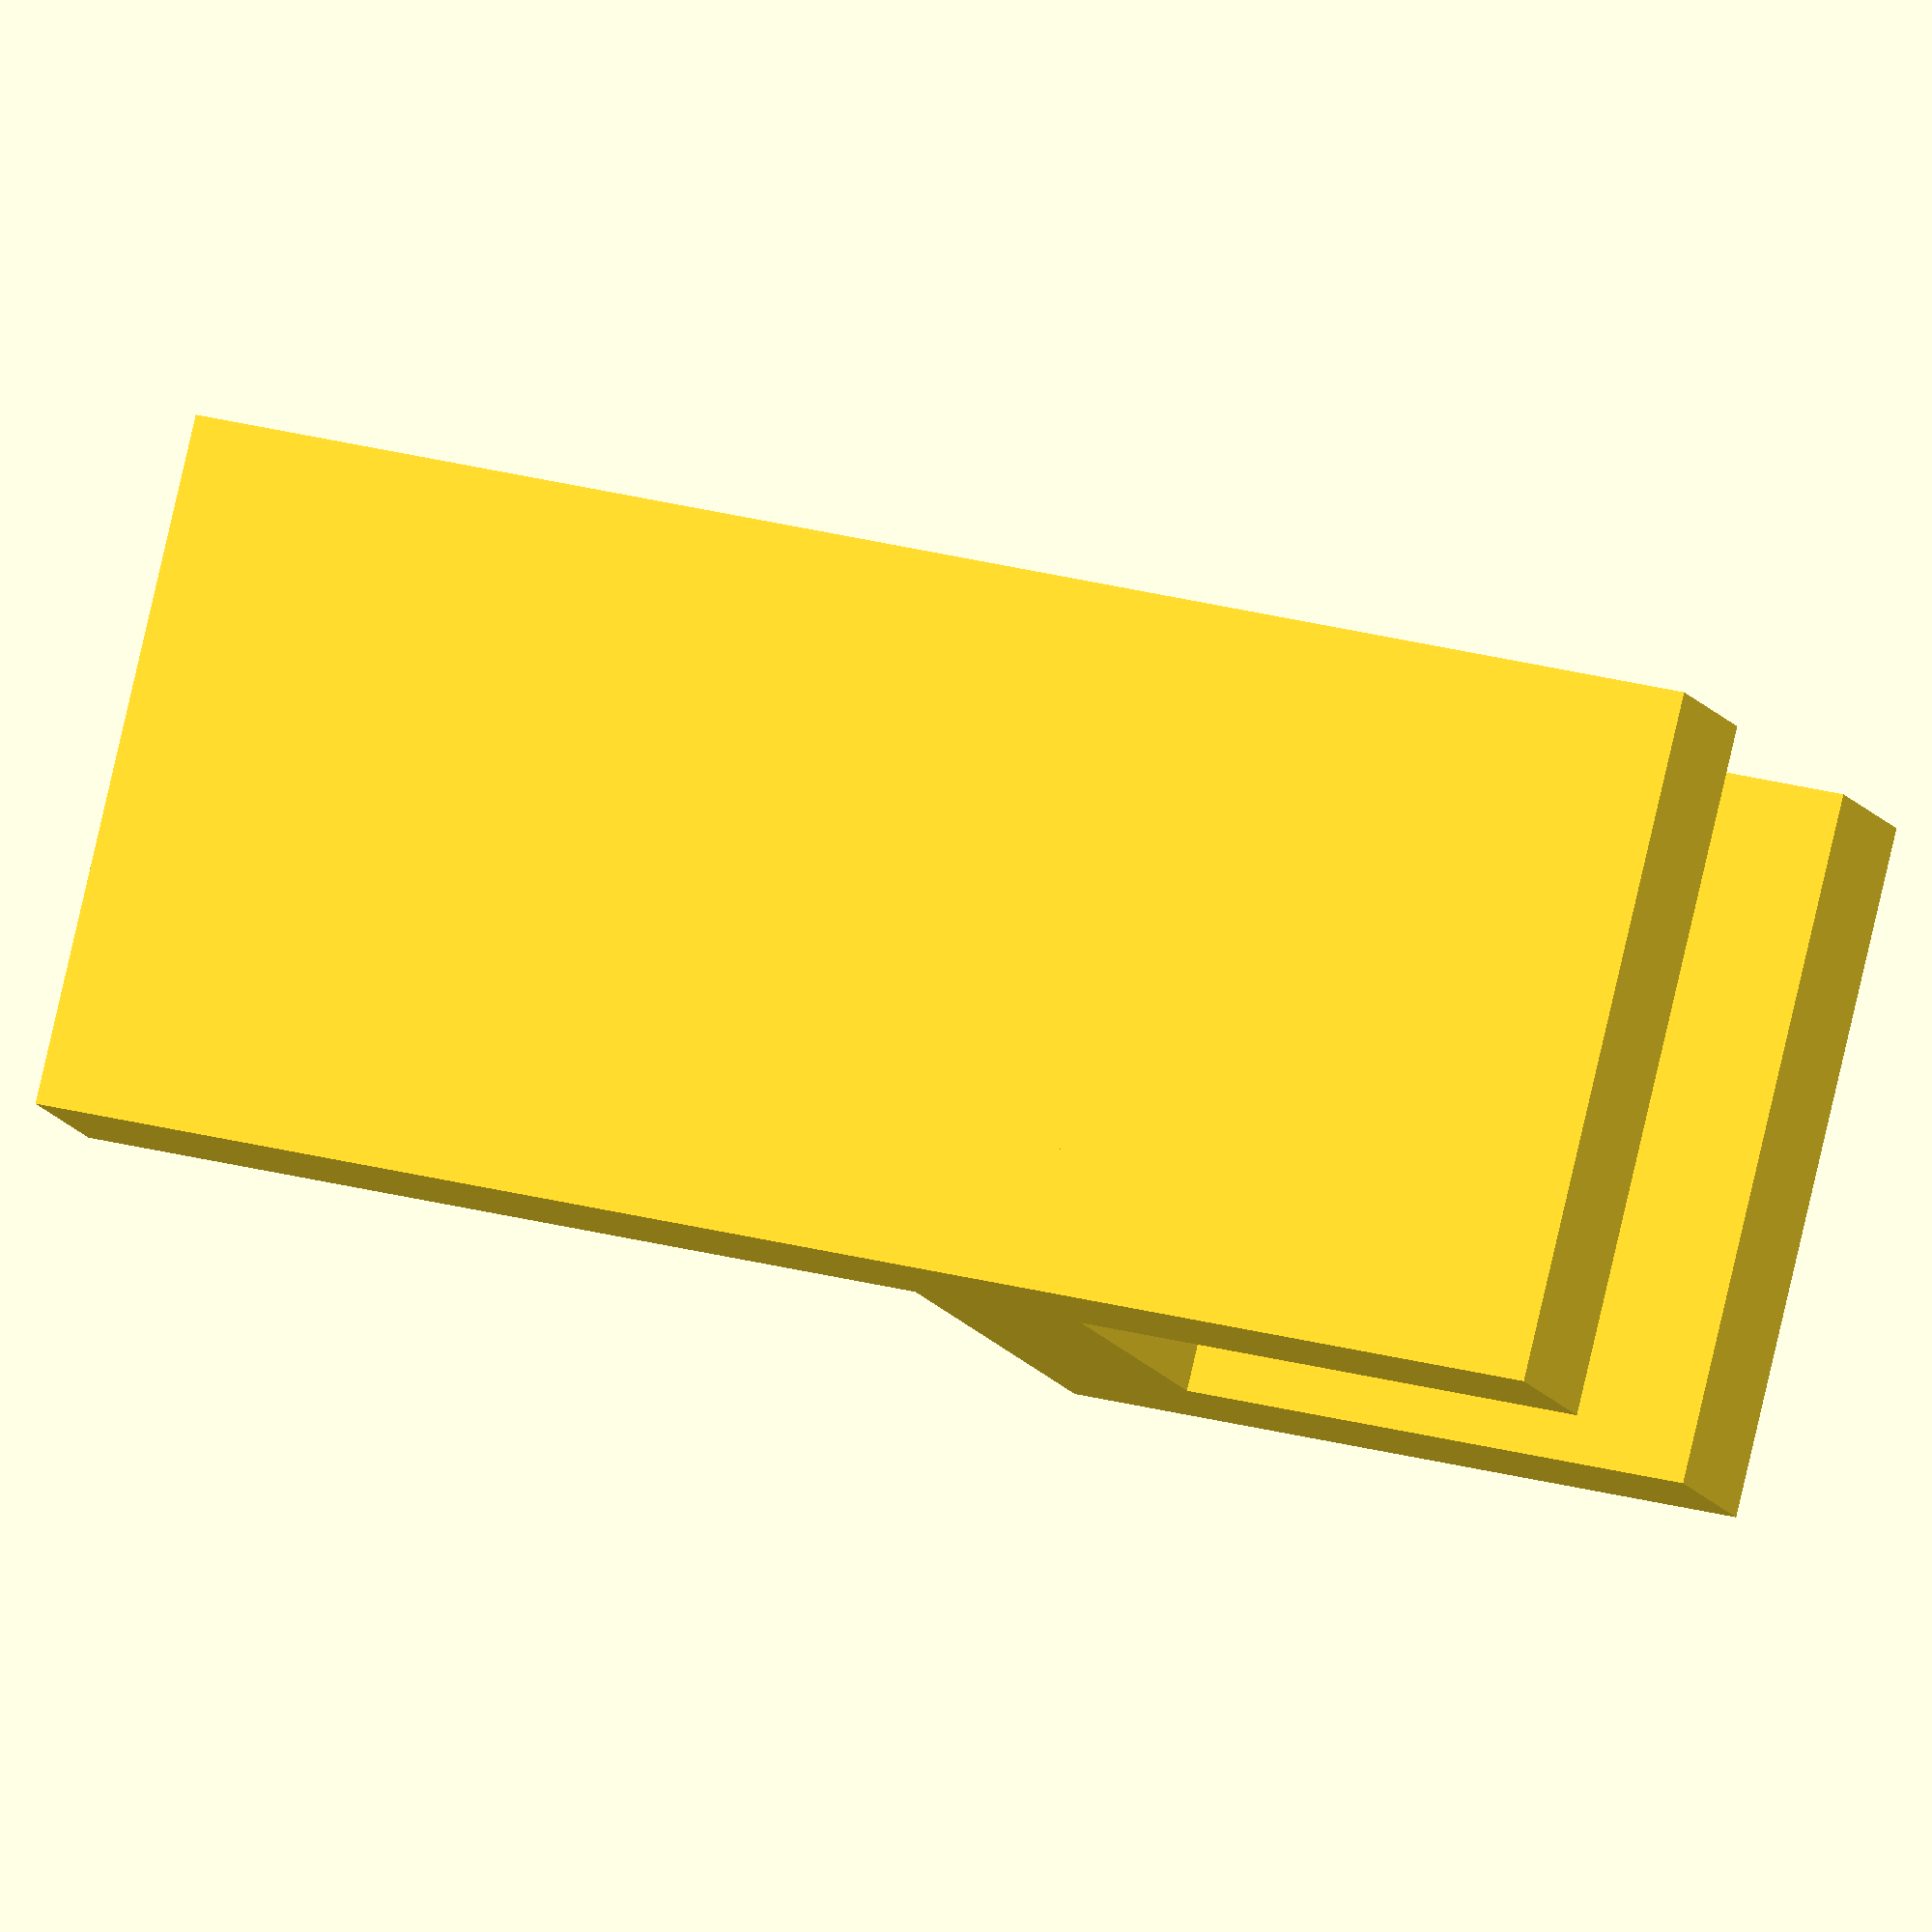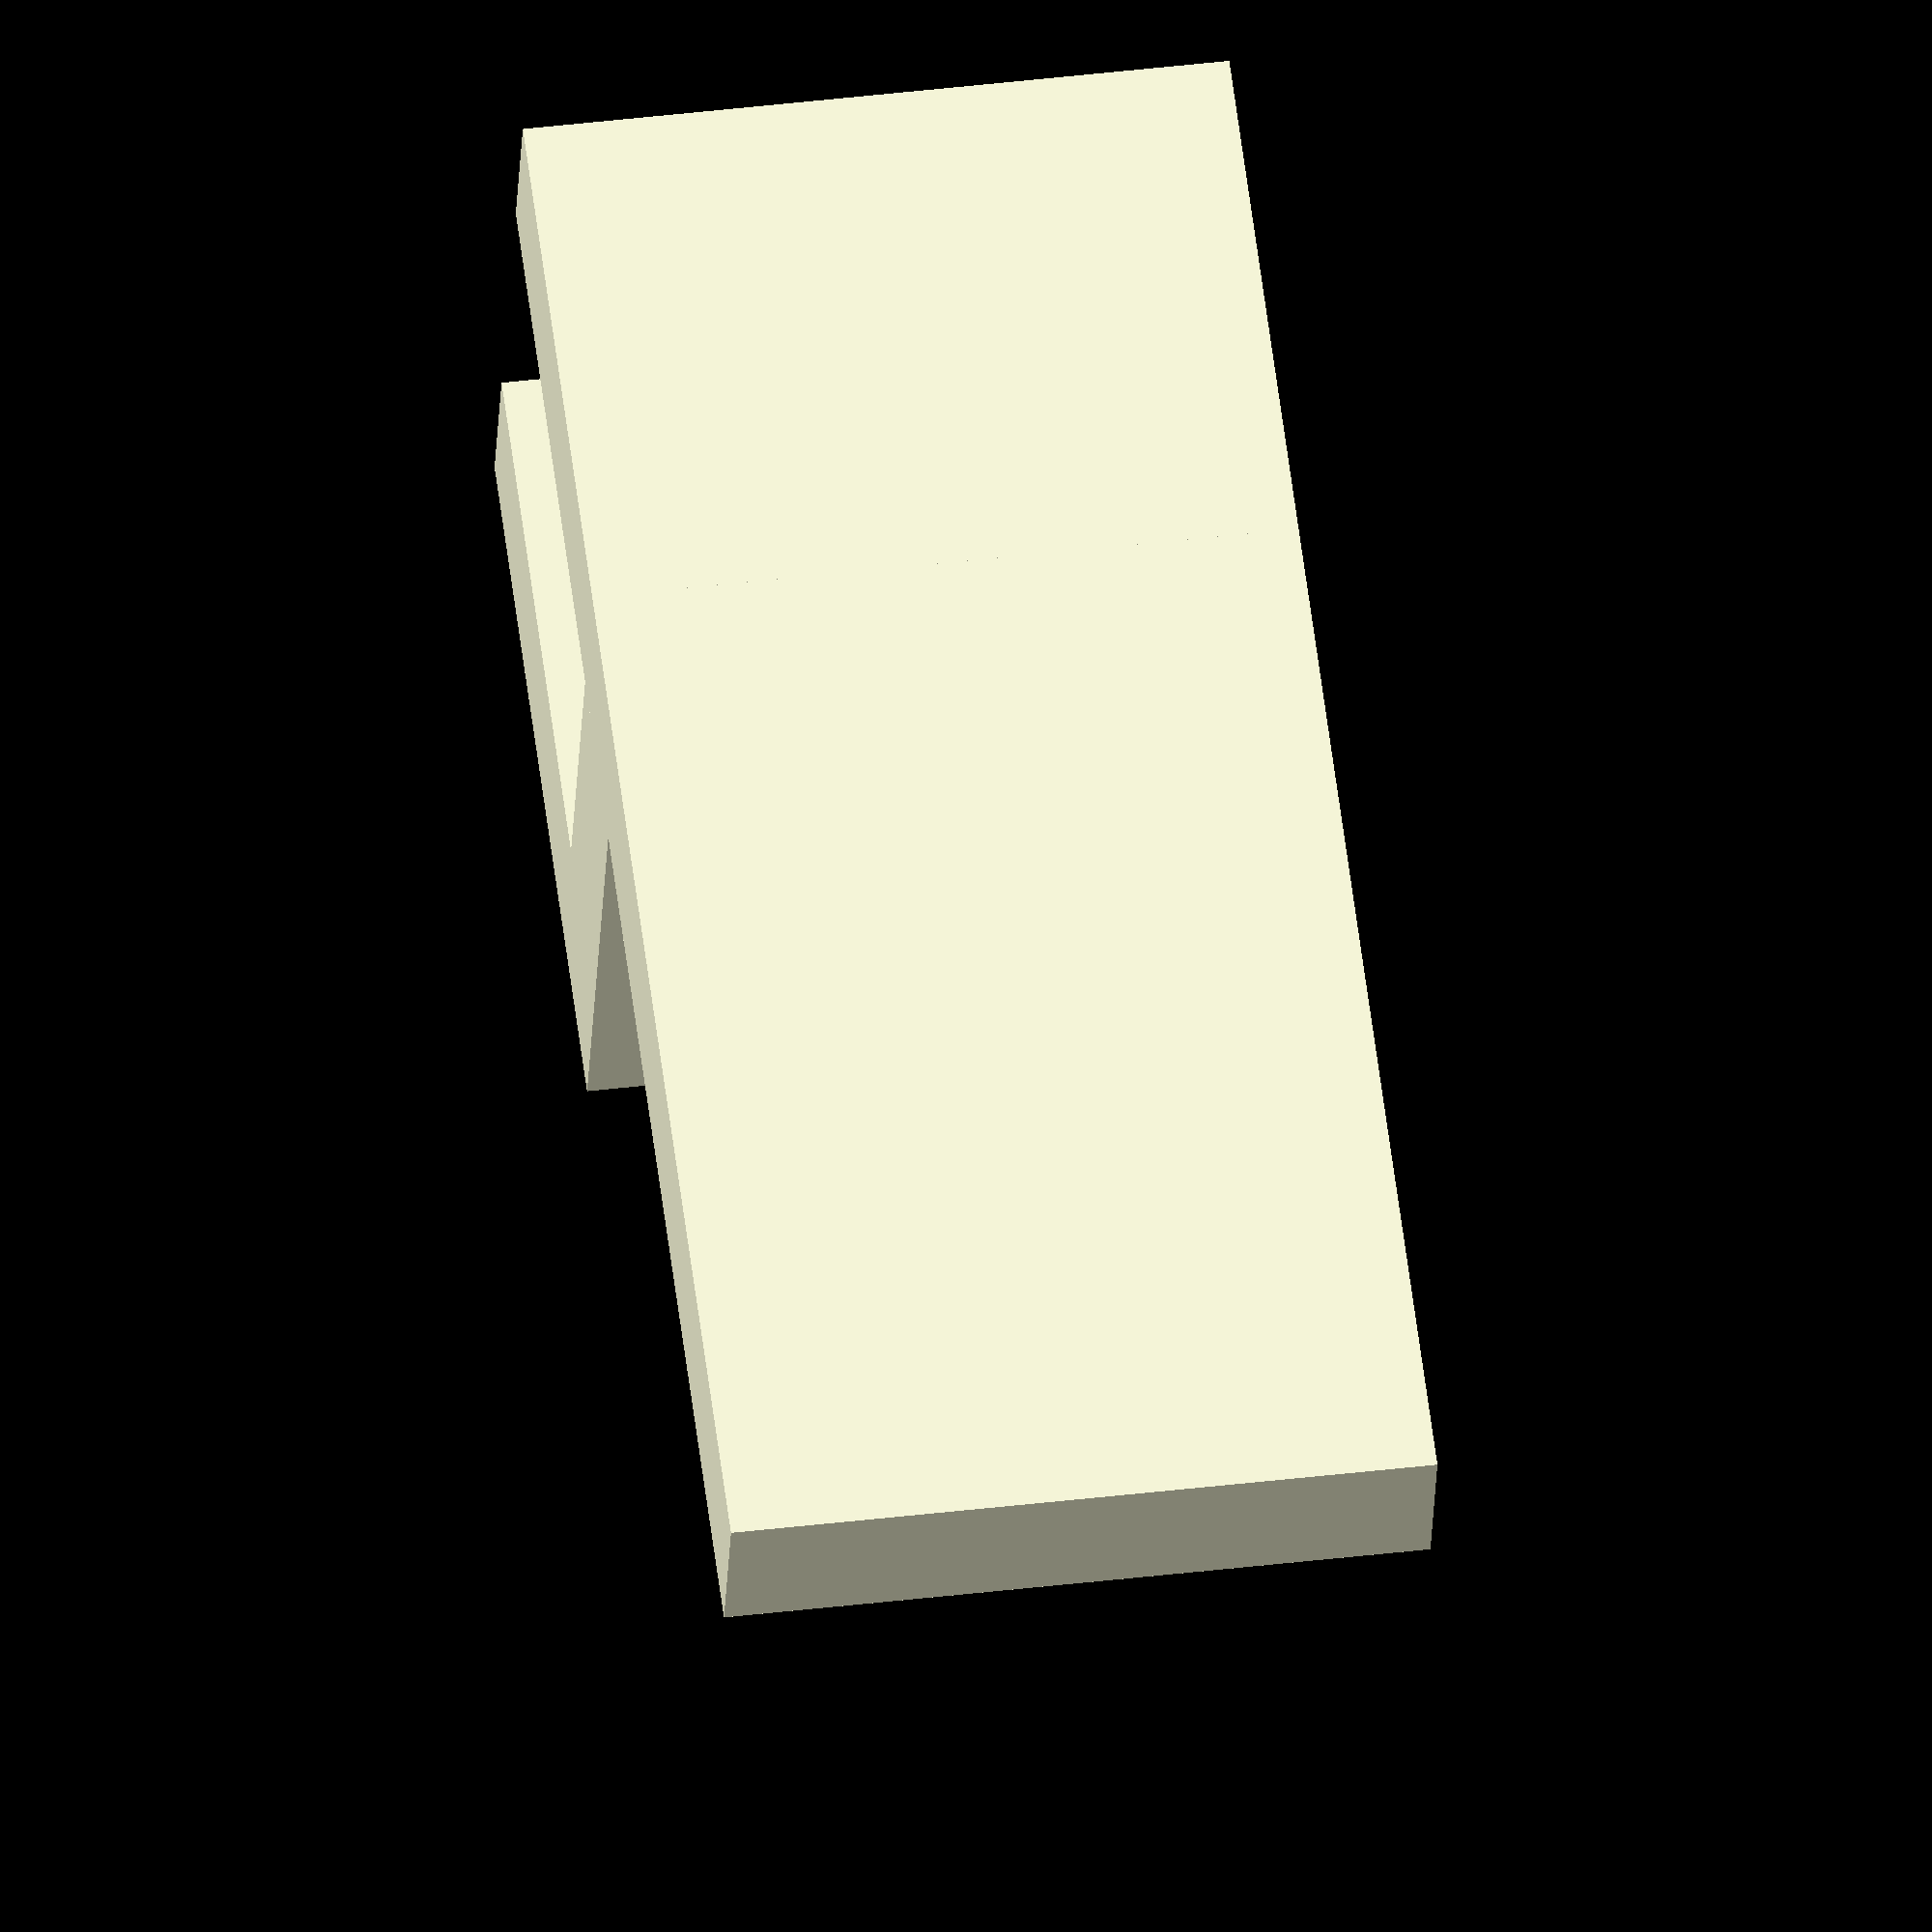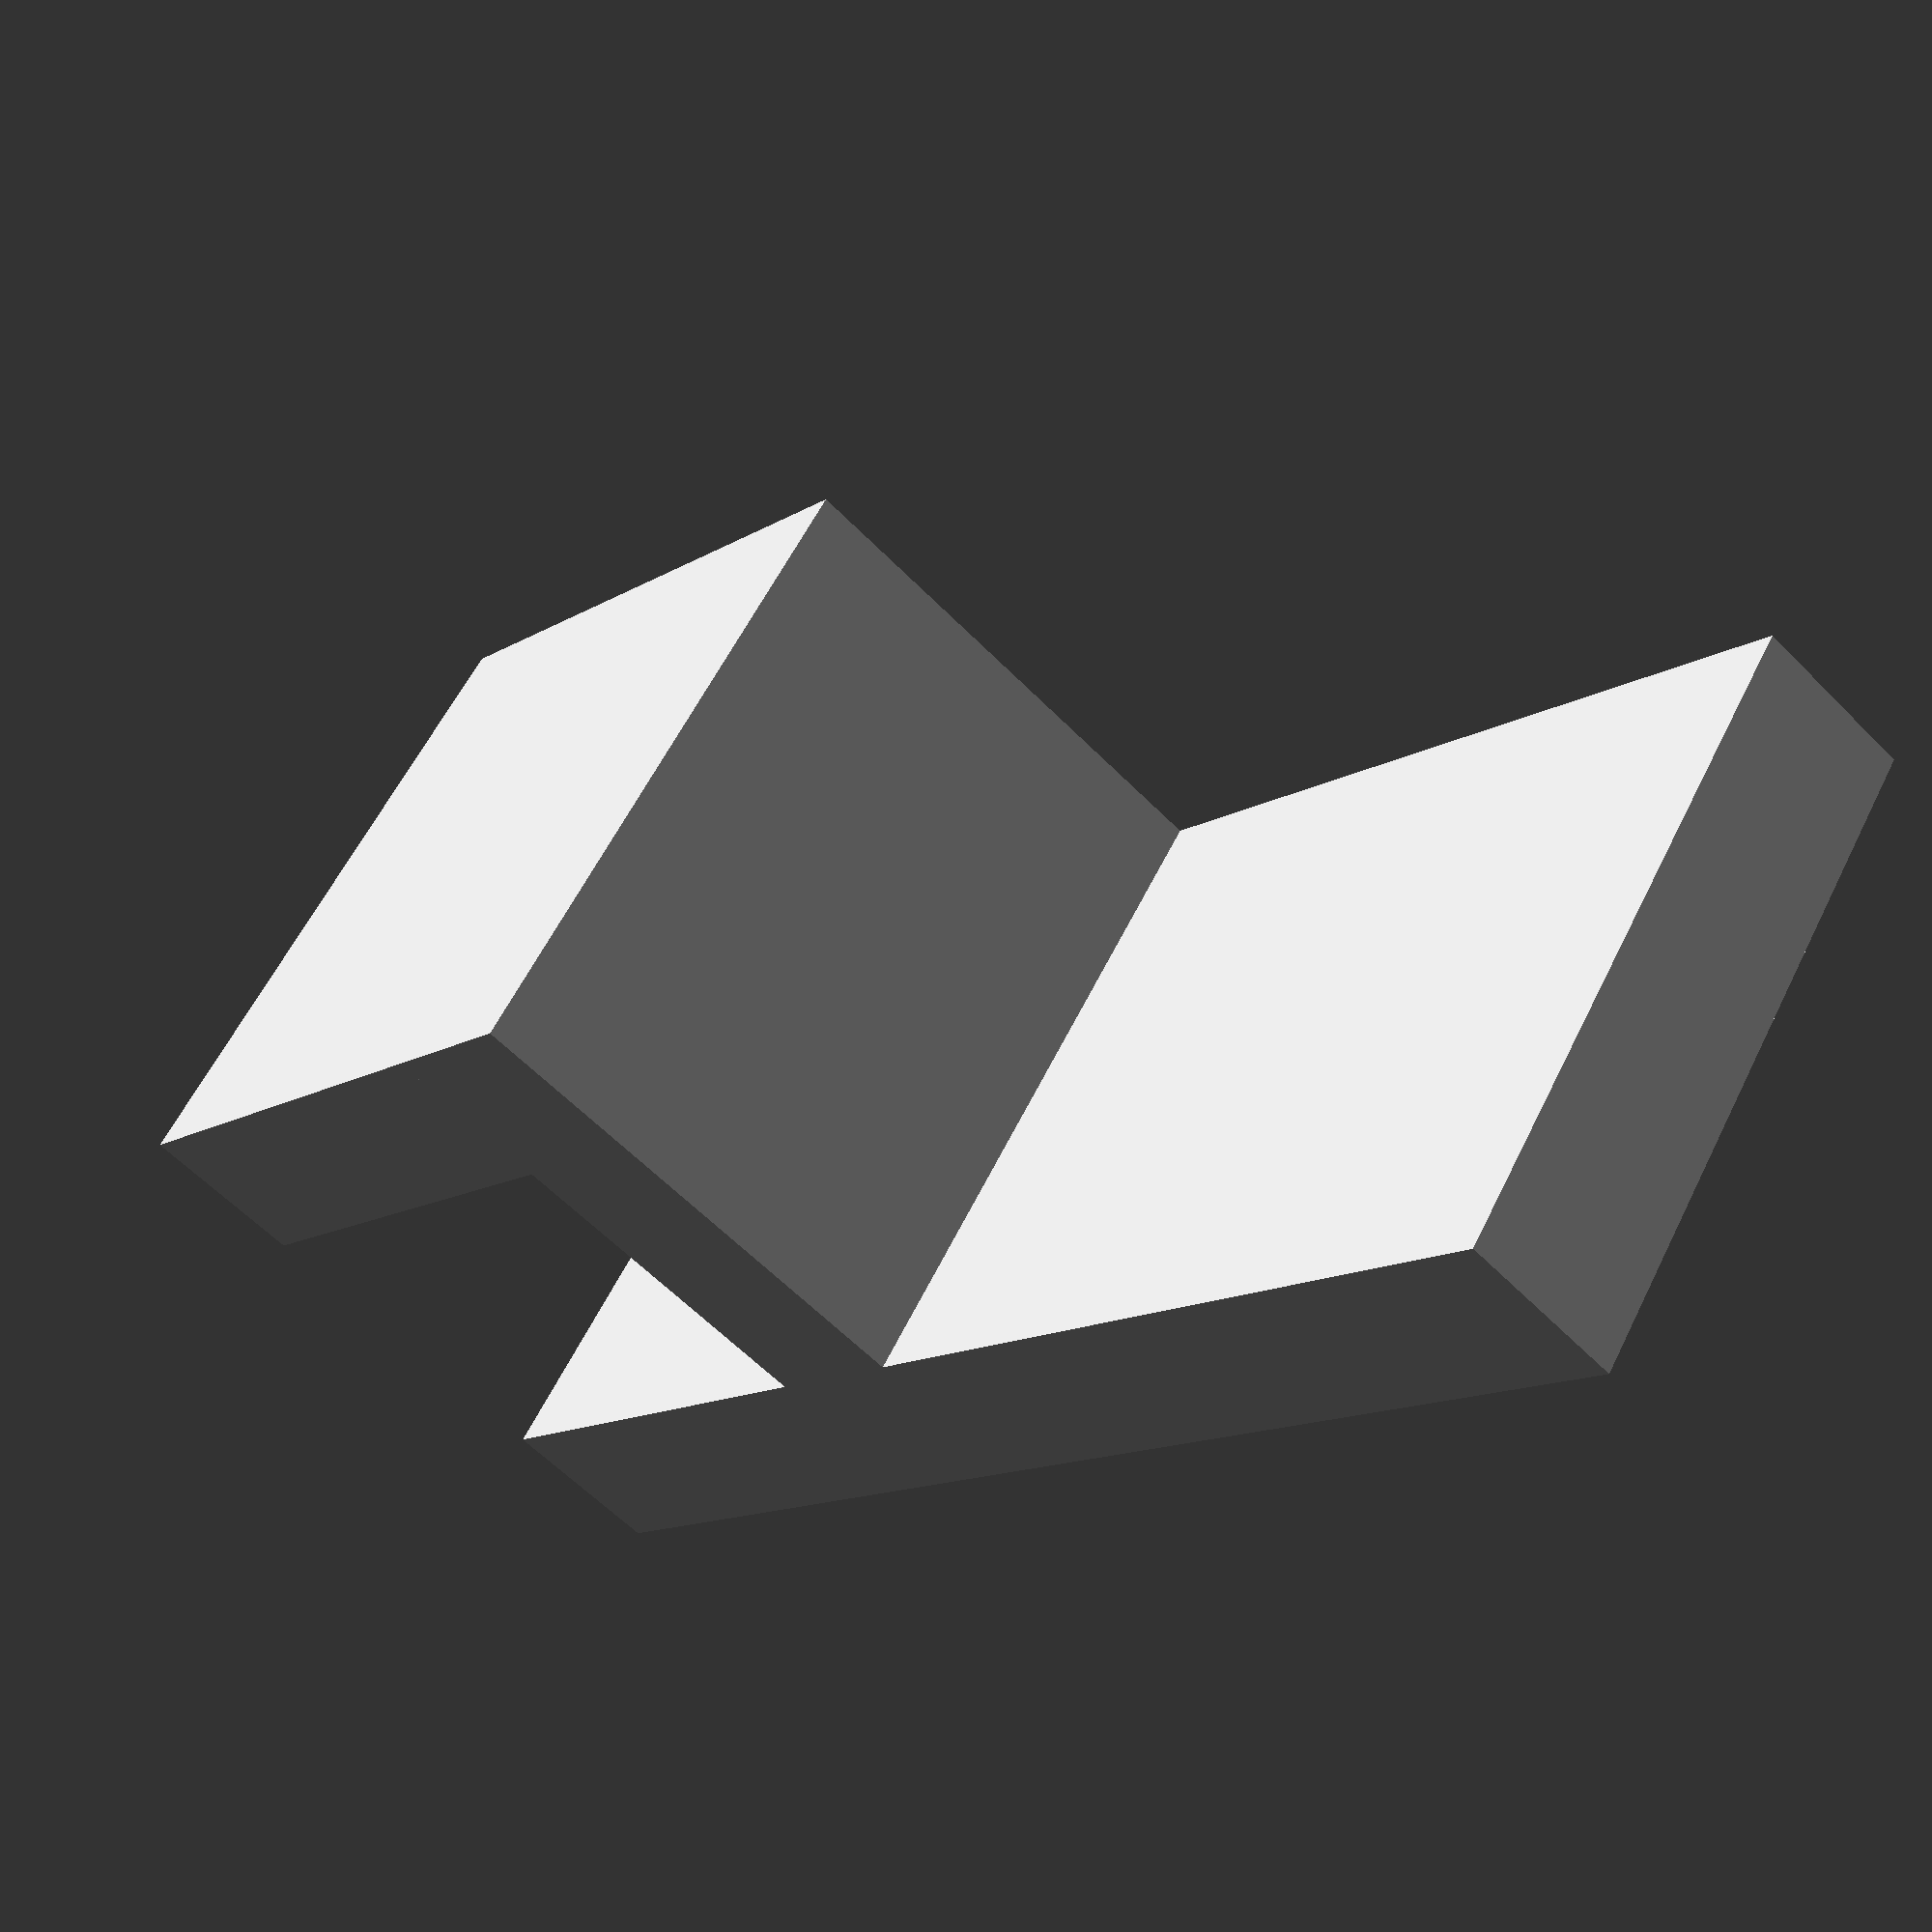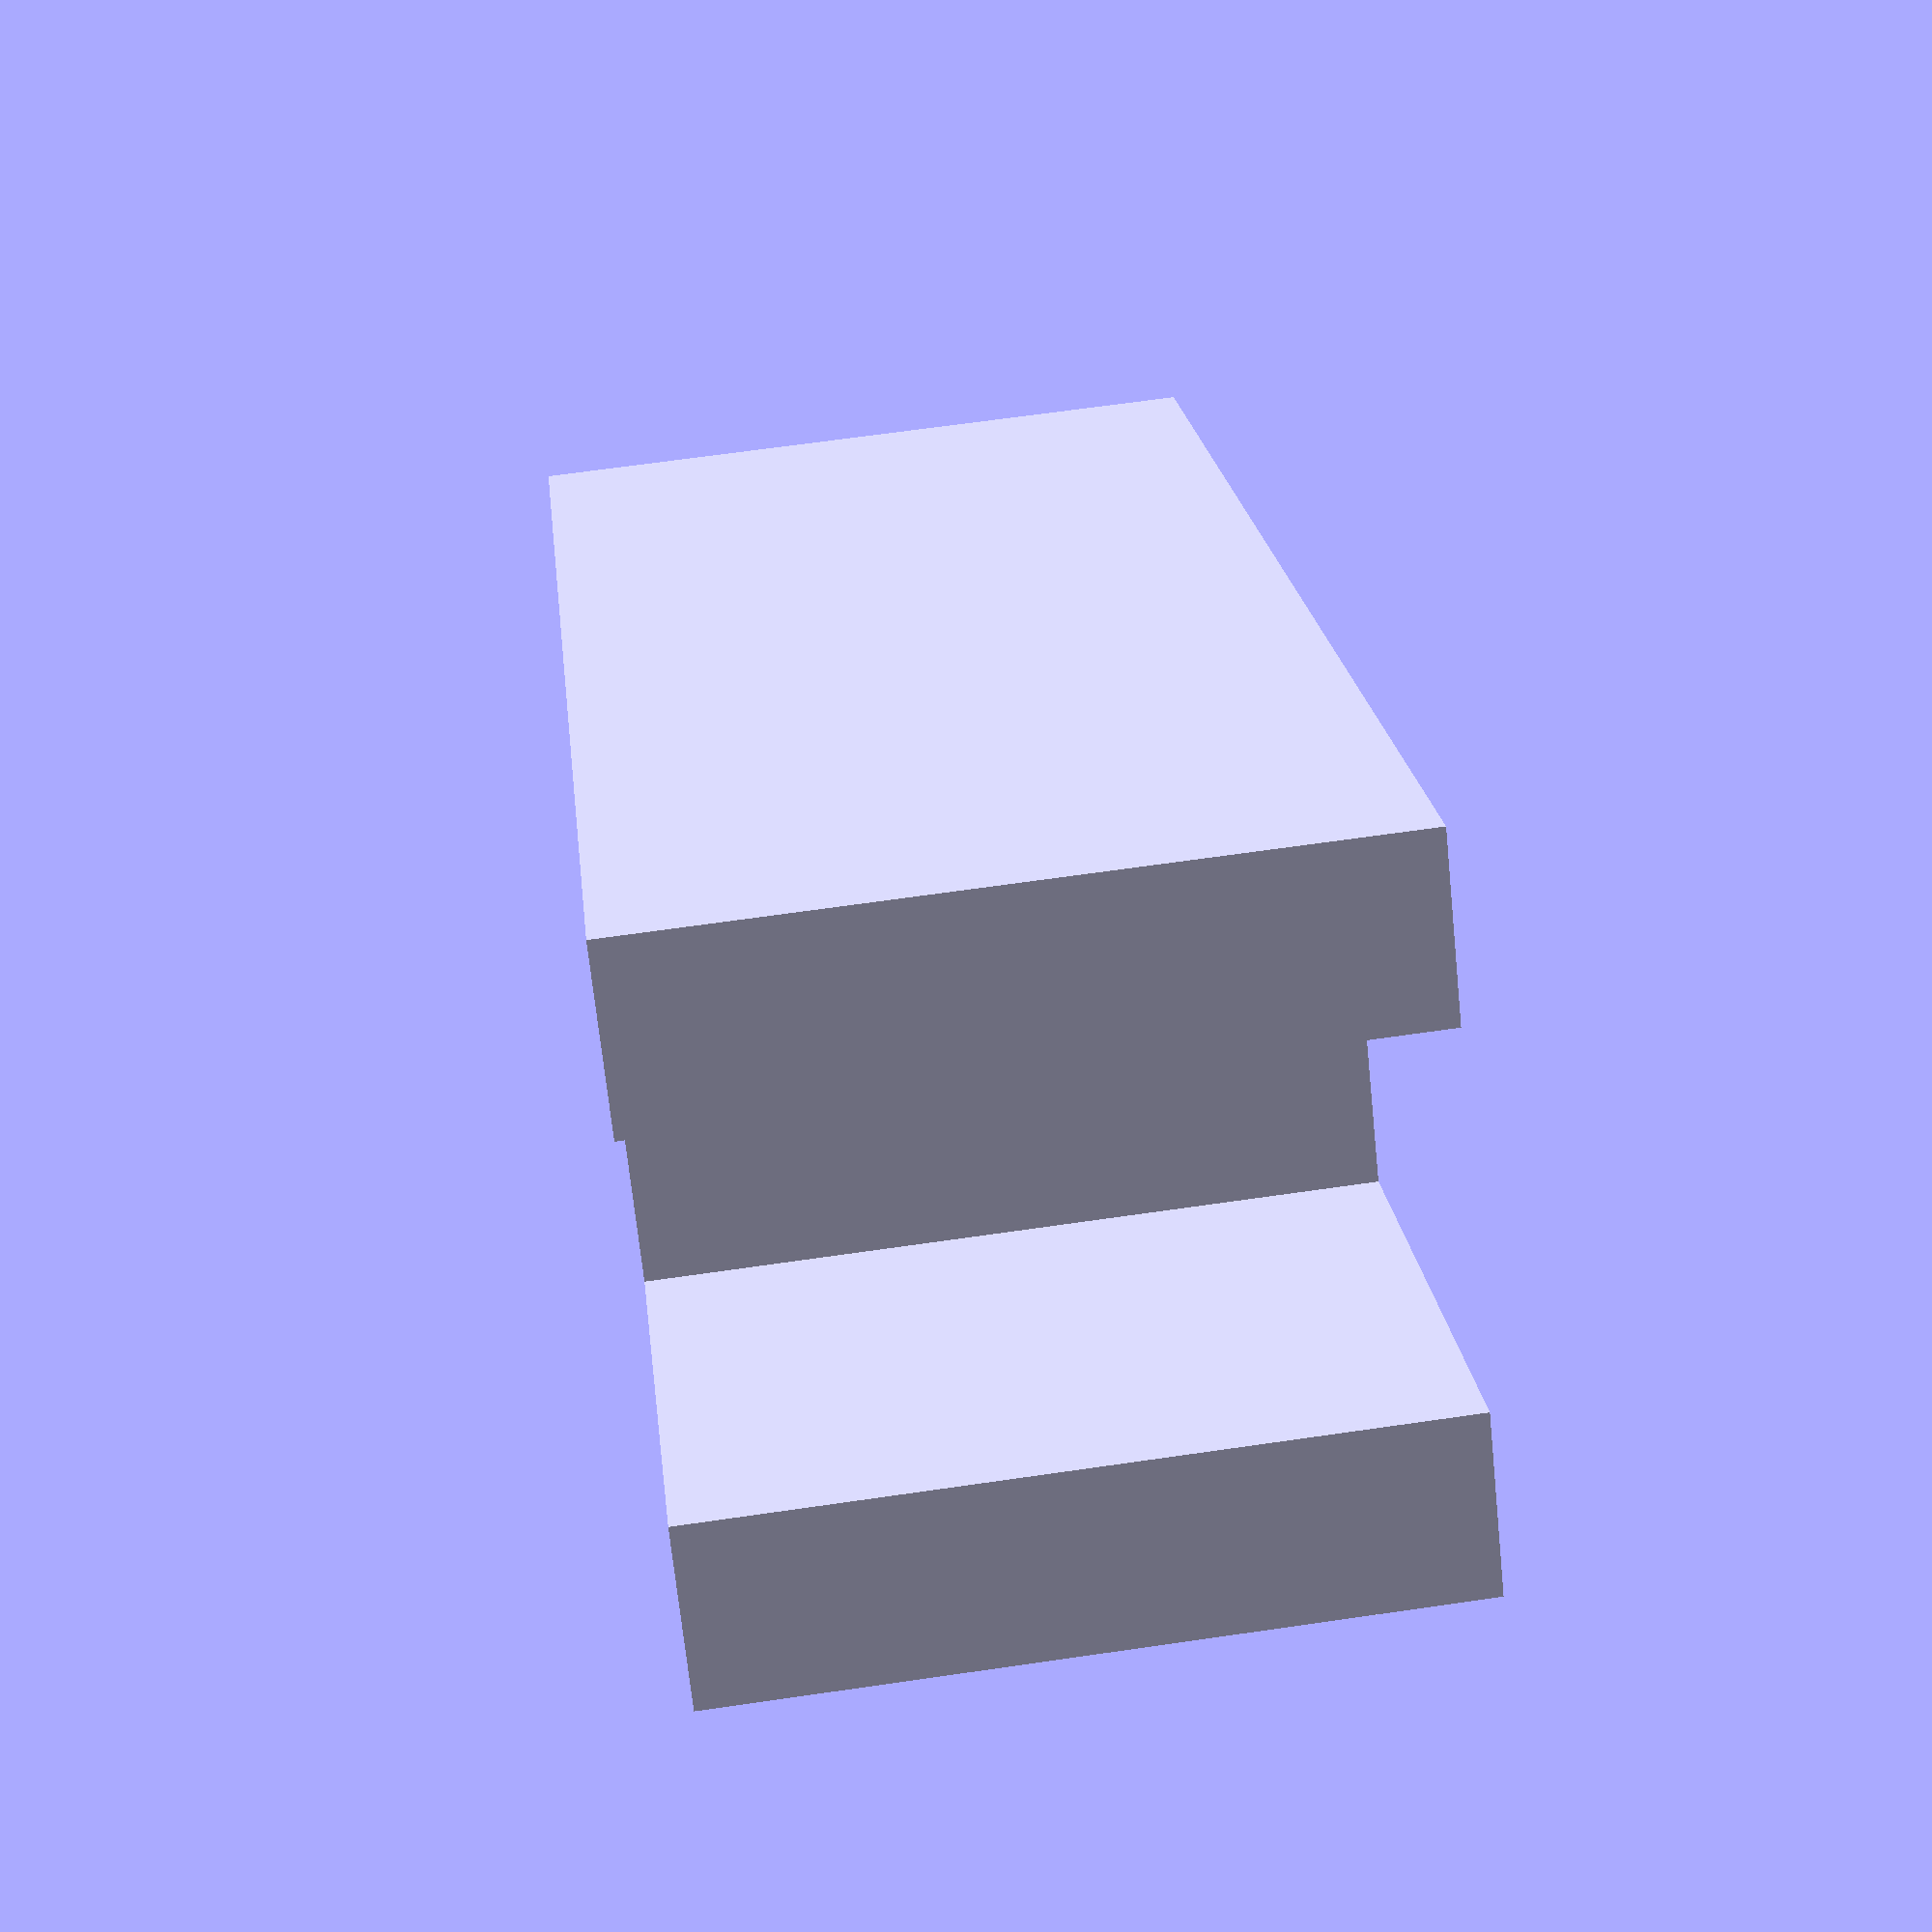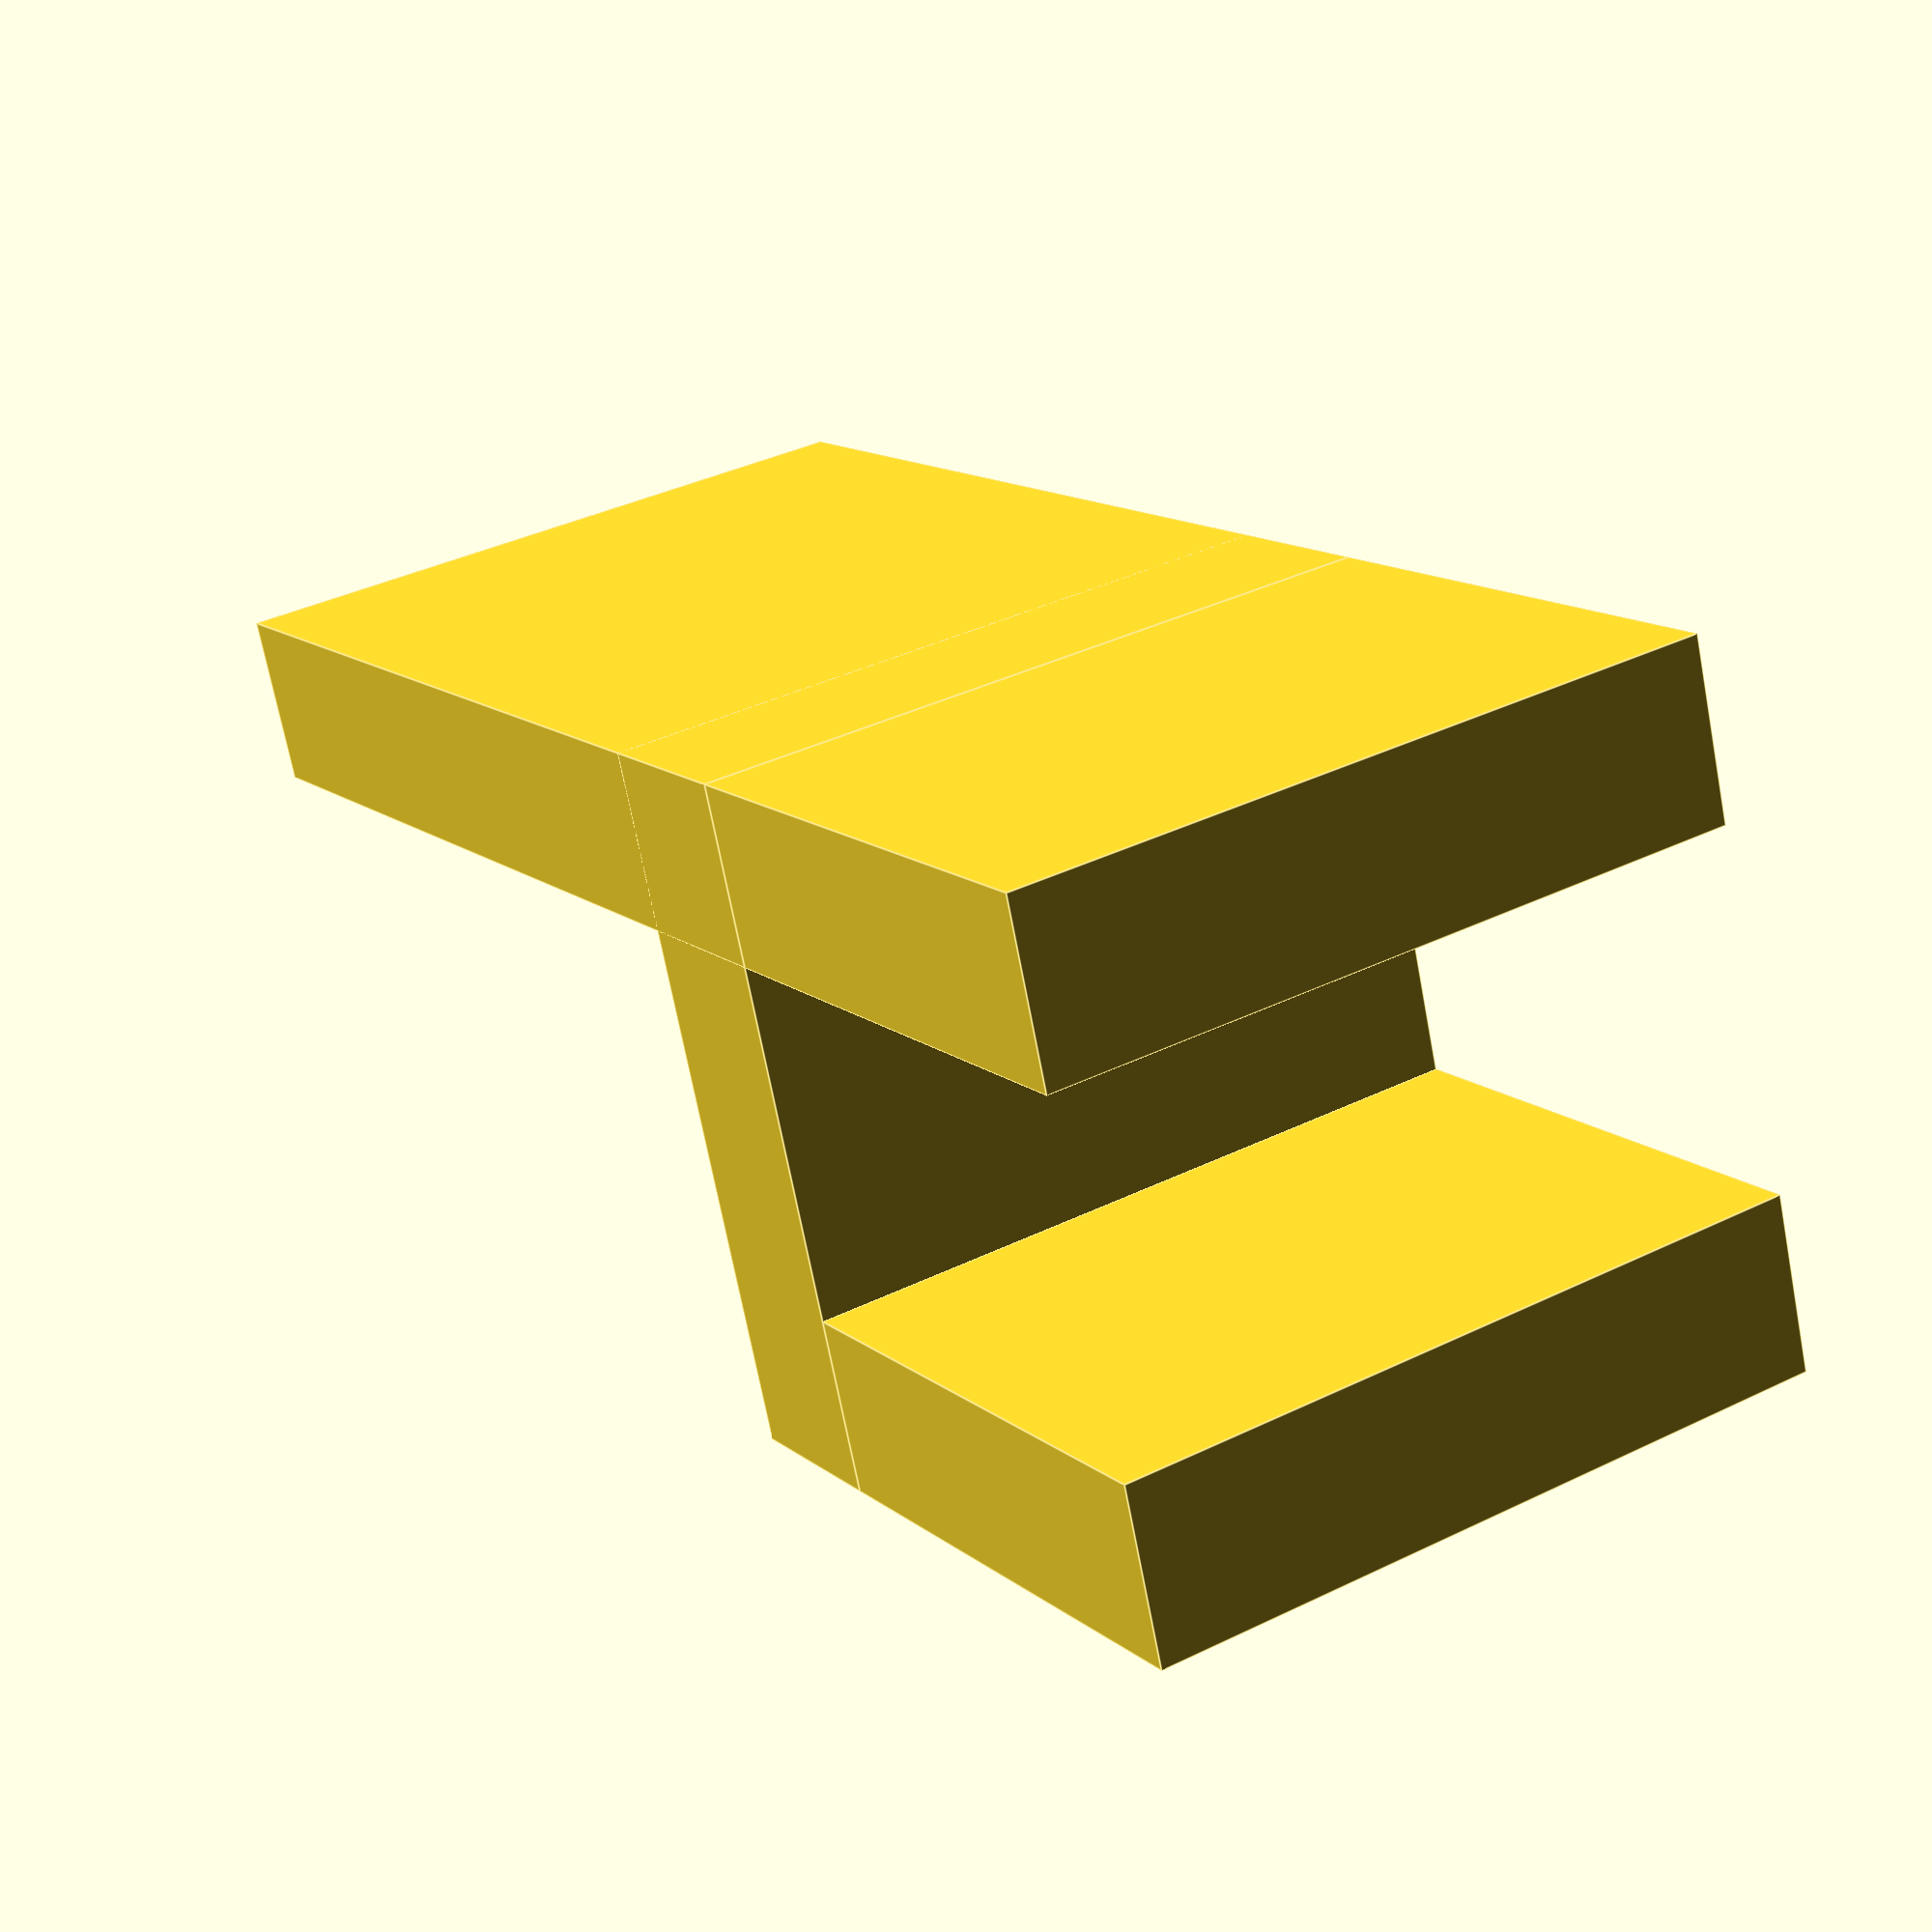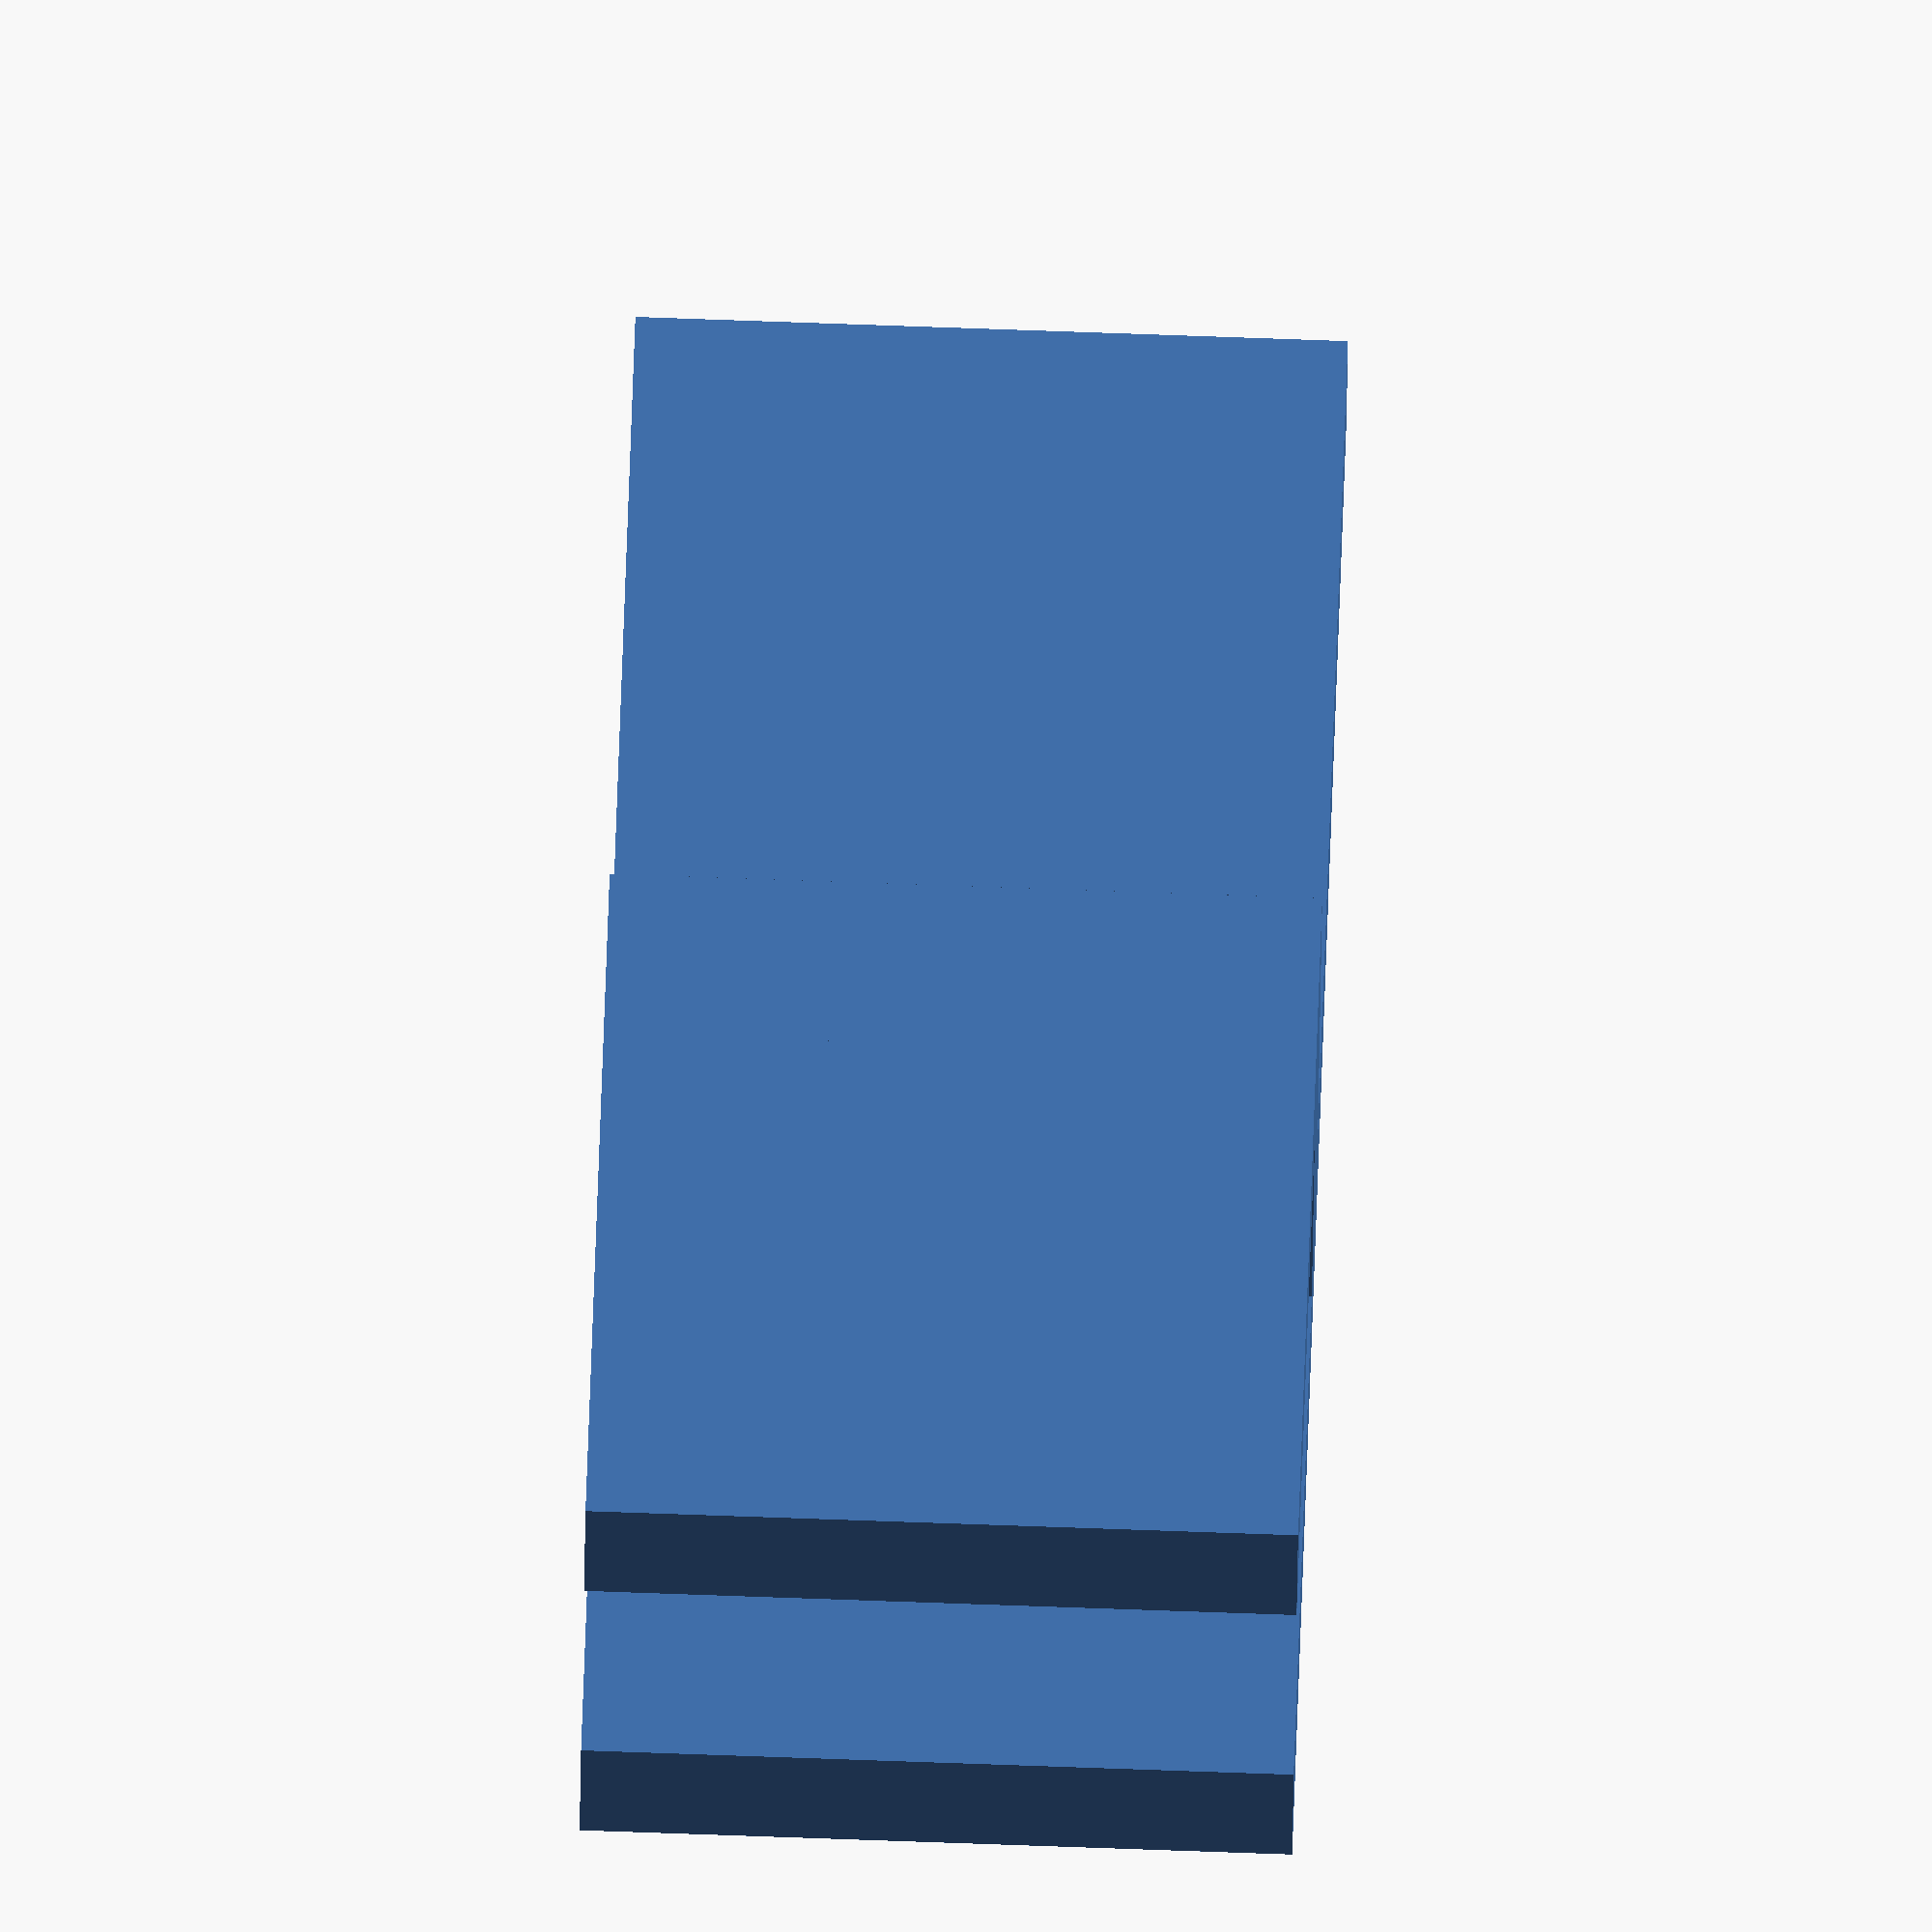
<openscad>
module chair() {
	rotate(a=[90,0,90], v=[0,0,0])union () {
		cube([20,20,5]);
		cube([5,20,30]);
		translate([0,0,-15])cube([5,20,15]);
		translate([15,0,-15])cube([5,20,15]);
	}
}

module table() {
	cube([60,5,30]);
	translate([20,0,0])cube([5,30,30]);
	translate([35,0,0])cube([5,30,30]);
}

chair();
//table();
</openscad>
<views>
elev=277.4 azim=162.2 roll=13.0 proj=o view=wireframe
elev=315.2 azim=163.0 roll=262.2 proj=o view=wireframe
elev=302.4 azim=309.6 roll=25.8 proj=p view=solid
elev=114.1 azim=313.8 roll=98.3 proj=p view=solid
elev=142.9 azim=339.3 roll=122.3 proj=p view=edges
elev=102.7 azim=193.9 roll=268.0 proj=o view=solid
</views>
